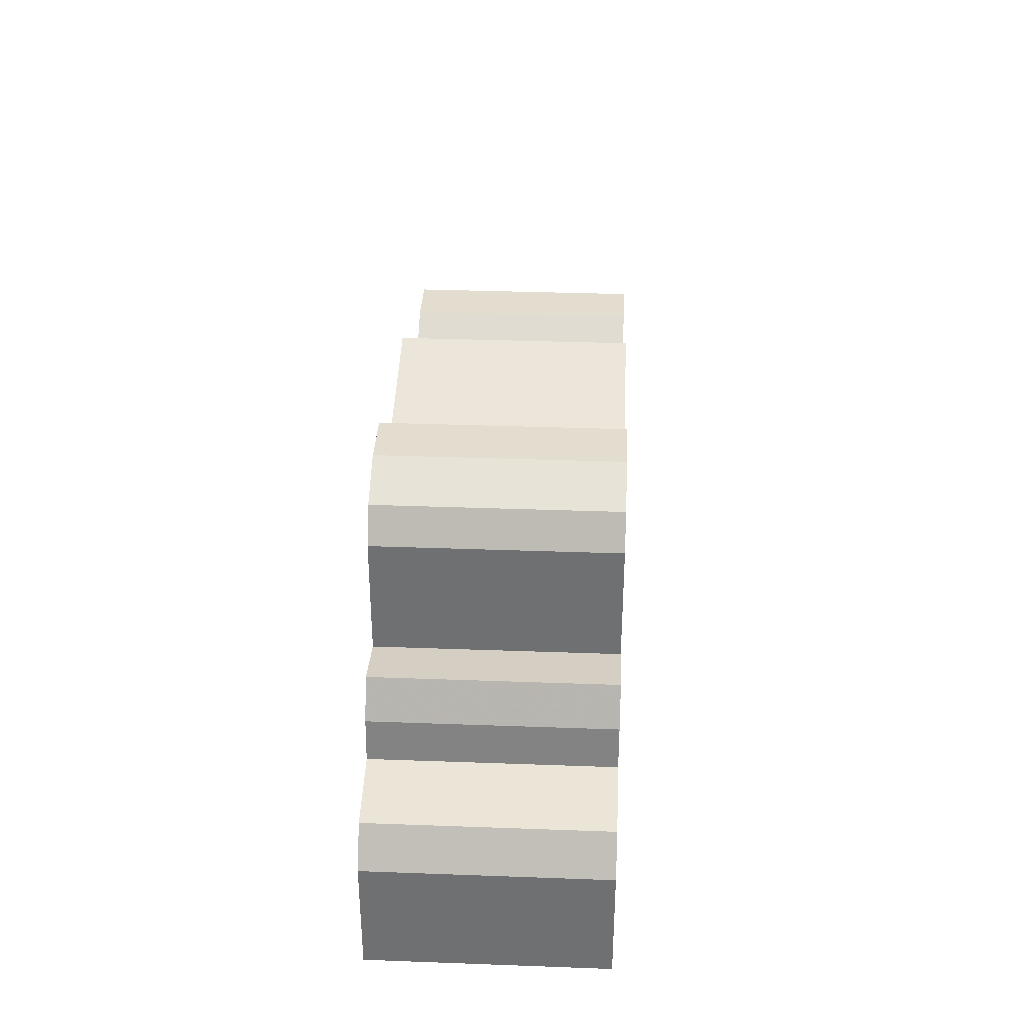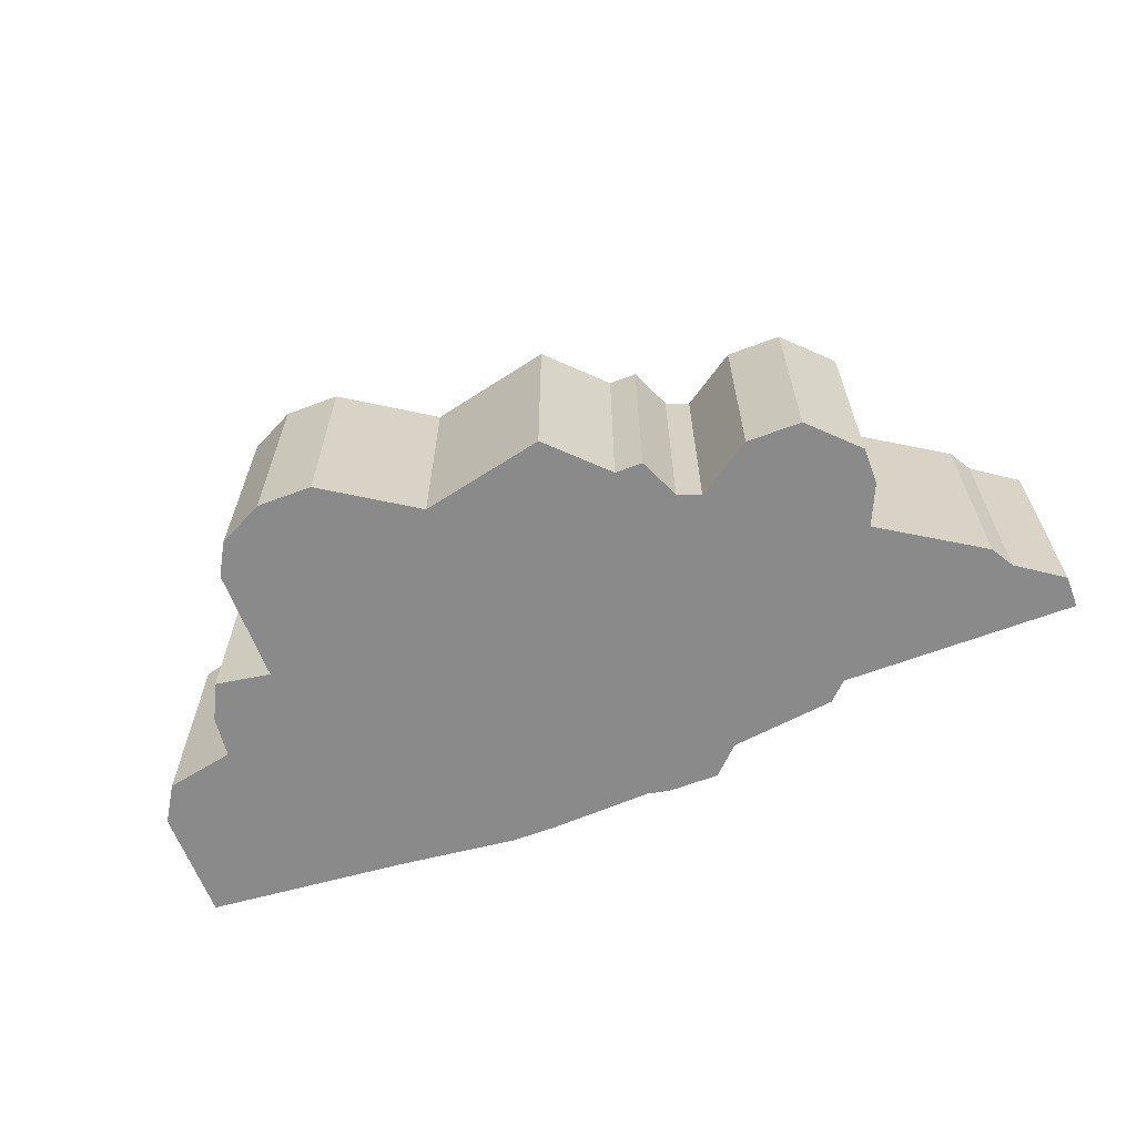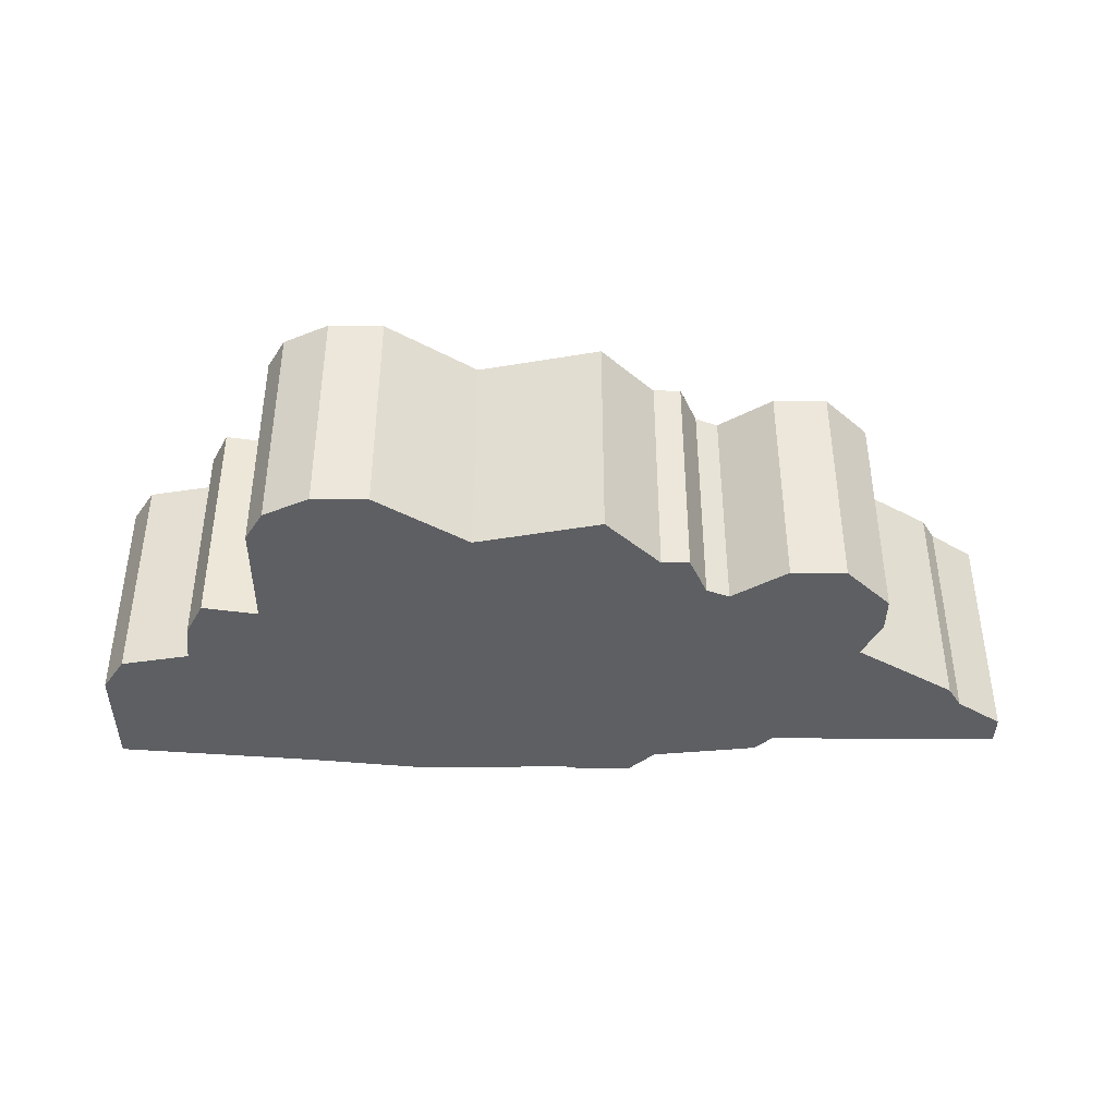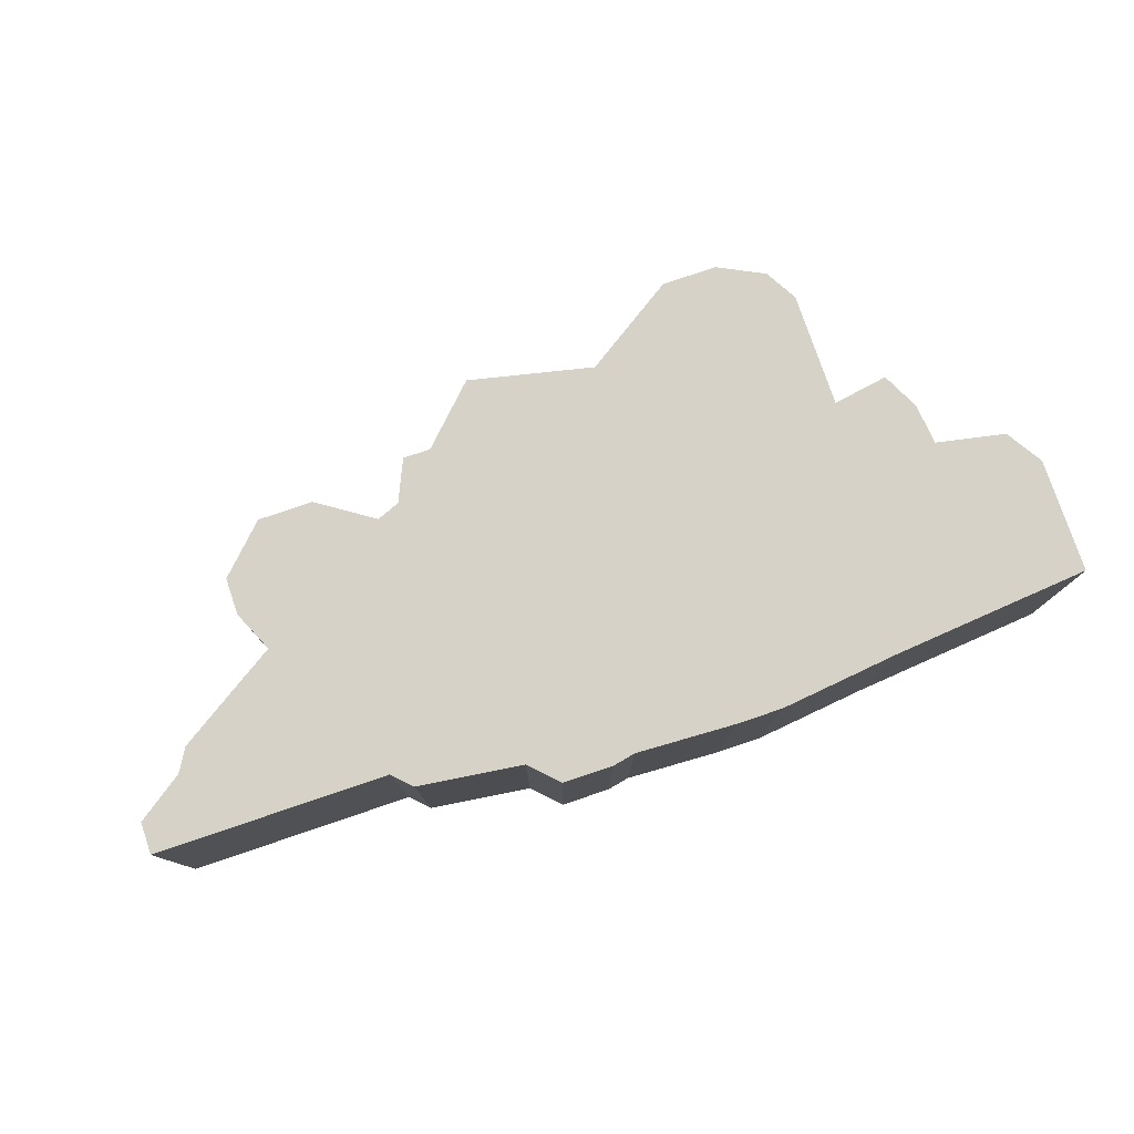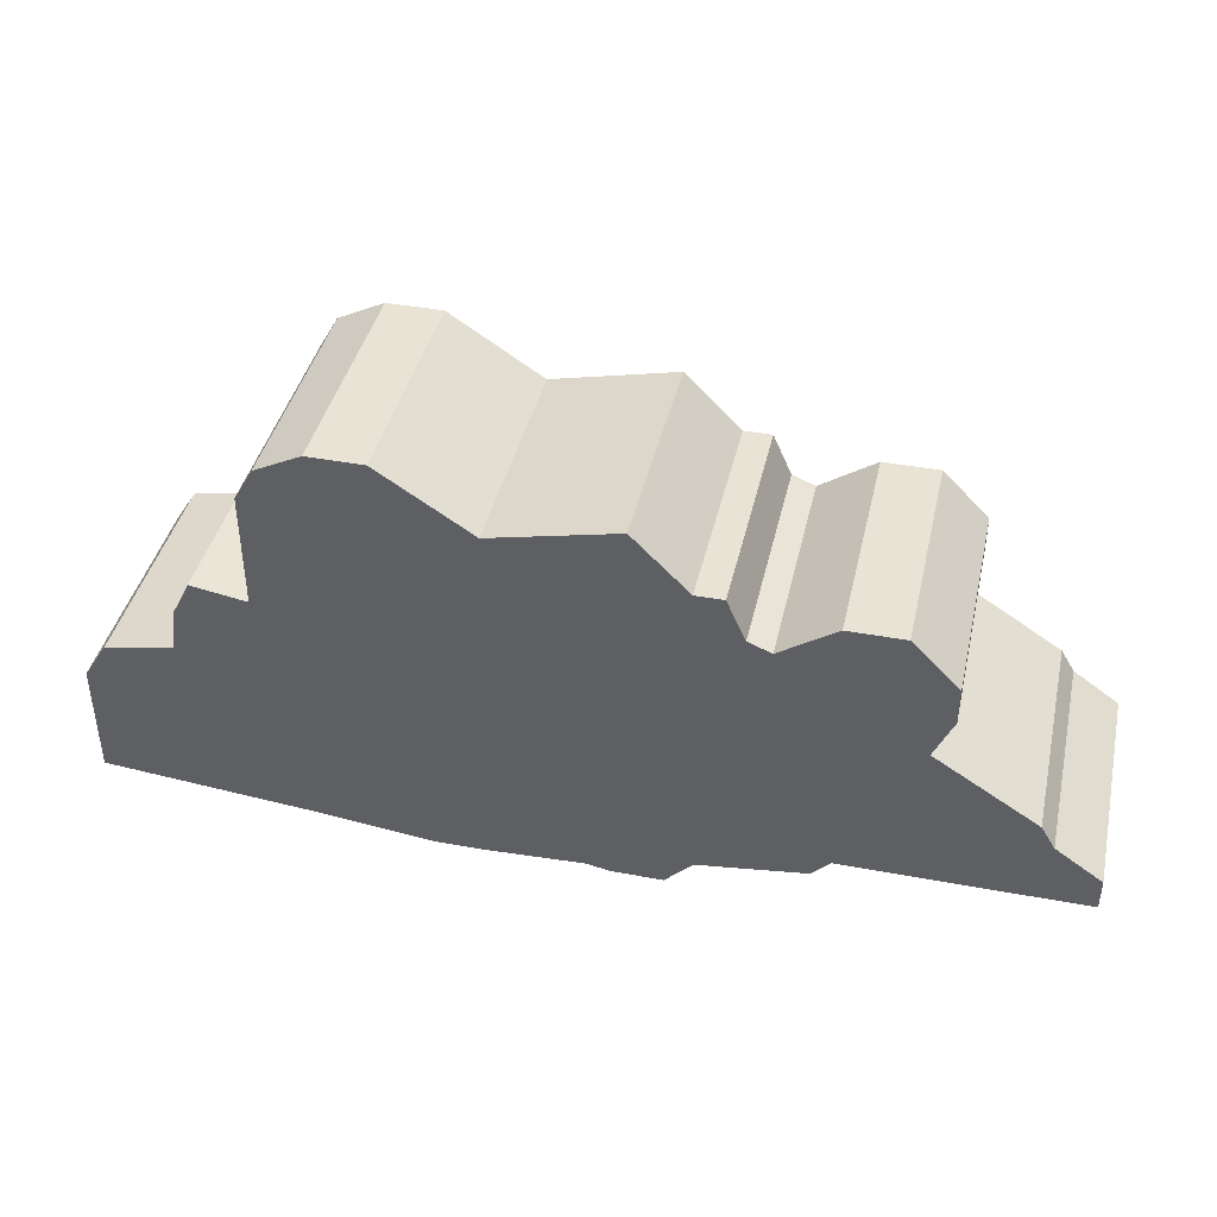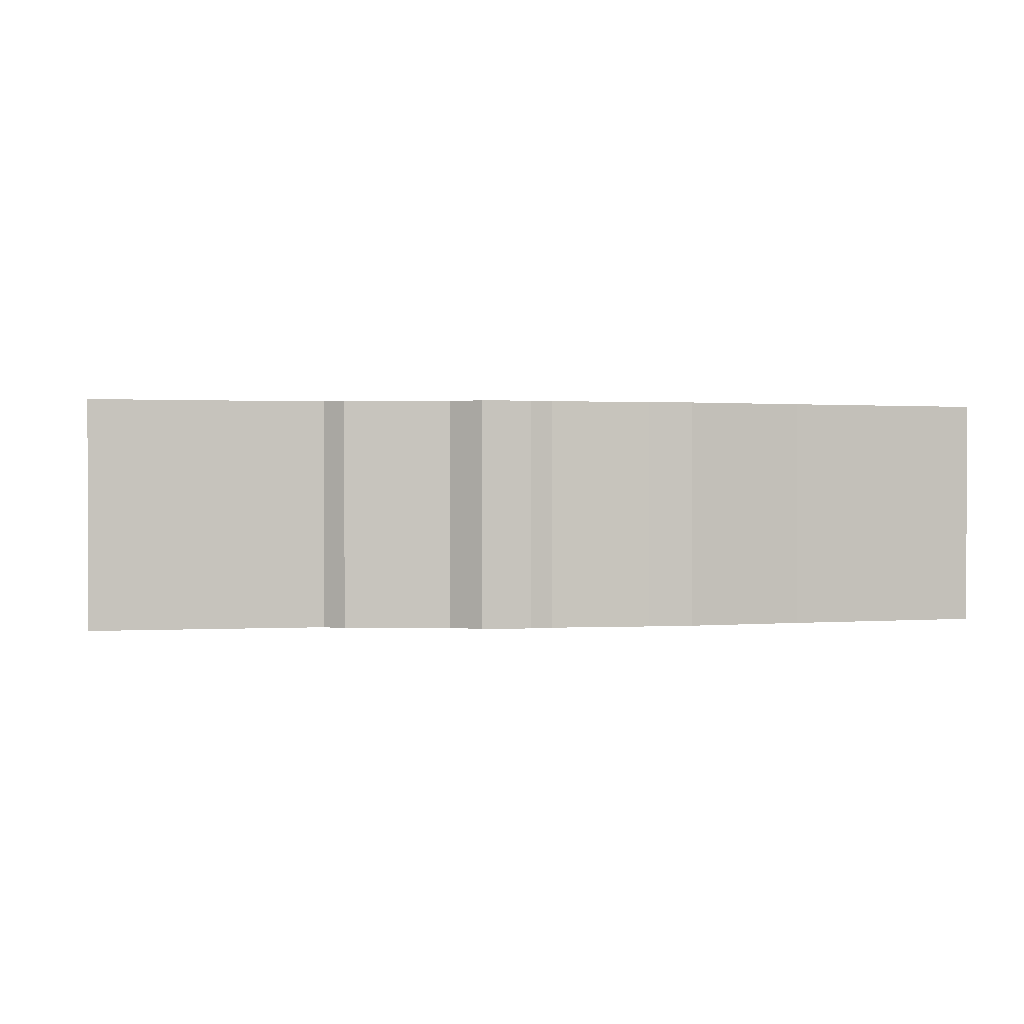
<metadata>
{"format":"obj","ext":"obj","renderer":"f3d","projection":"perspective","resolution":1024,"background":"white","views":[{"elev":34.8,"azim":92.8,"up":"+Y"},{"elev":-63.5,"azim":-159.2,"up":"+Z"},{"elev":-40.0,"azim":179.4,"up":"+Z"},{"elev":78.1,"azim":-18.7,"up":"+Z"},{"elev":41.2,"azim":-167.2,"up":"+Y"},{"elev":0.7,"azim":-12.2,"up":"+Z"}]}
</metadata>
<code>
g sbg_iceland_dm_remains02_m
v 0.19 0.82 0
v -0.08 0.88 0
v -0.2 0.76 0
v -0.26 0.76 0
v -0.3 0.67 0
v -0.35 0.65 0
v -0.47 0.73 0
v -0.59 0.73 0
v -0.69 0.63 0
v -0.69 0.55 0
v -0.65 0.46 0
v -0.87 0.32 0
v -0.9 0.27 0
v -1 0.2 0
v -1 0.13 0
v -0.49 0.13 0
v -0.45 0.09 0
v -0.22 0.06 0
v -0.16 0 0
v -0.05 0 0
v -0 0.01 0
v 0.22 0 0
v 0.32 0 0
v 0.58 0.03 0
v 1.02 0.07 0
v 1.02 0.32 0
v 0.97 0.4 0
v 0.82 0.43 0
v 0.81 0.52 0
v 0.77 0.6 0
v 0.65 0.58 0
v 0.65 0.83 0
v 0.61 0.9 0
v 0.51 0.95 0
v 0.39 0.95 0
v 0.19 0.82 0.5
v -0.08 0.88 0.5
v -0.2 0.76 0.5
v -0.26 0.76 0.5
v -0.3 0.67 0.5
v -0.35 0.65 0.5
v -0.47 0.73 0.5
v -0.59 0.73 0.5
v -0.69 0.63 0.5
v -0.69 0.55 0.5
v -0.65 0.46 0.5
v -0.87 0.32 0.5
v -0.9 0.27 0.5
v -1 0.2 0.5
v -1 0.13 0.5
v -0.49 0.13 0.5
v -0.45 0.09 0.5
v -0.22 0.06 0.5
v -0.16 0 0.5
v -0.05 0 0.5
v -0 0.01 0.5
v 0.22 0 0.5
v 0.32 0 0.5
v 0.58 0.03 0.5
v 1.02 0.07 0.5
v 1.02 0.32 0.5
v 0.97 0.4 0.5
v 0.82 0.43 0.5
v 0.81 0.52 0.5
v 0.77 0.6 0.5
v 0.65 0.58 0.5
v 0.65 0.83 0.5
v 0.61 0.9 0.5
v 0.51 0.95 0.5
v 0.39 0.95 0.5
g sbg_iceland_dm_remains02_m_0
f 35 34 32
f 34 33 32
f 35 32 31
f 31 30 29
f 31 29 28
f 28 27 26
f 28 26 25
f 31 28 24
f 28 25 24
f 31 23 22
f 31 24 23
f 31 22 1
f 22 21 1
f 20 19 18
f 21 20 18
f 3 1 21
f 18 17 16
f 3 2 1
f 15 14 13
f 16 15 13
f 16 13 12
f 16 12 11
f 7 6 11
f 10 7 11
f 9 8 10
f 16 11 6
f 8 7 10
f 16 6 18
f 6 5 18
f 5 4 3
f 18 5 21
f 5 3 21
f 35 31 1
f 35 69 34
f 69 35 70
f 33 67 32
f 67 33 68
f 34 68 33
f 68 34 69
f 32 66 31
f 66 32 67
f 30 64 29
f 64 30 65
f 31 65 30
f 65 31 66
f 29 63 28
f 63 29 64
f 27 61 26
f 61 27 62
f 28 62 27
f 62 28 63
f 26 60 25
f 60 26 61
f 25 59 24
f 59 25 60
f 23 57 22
f 57 23 58
f 24 58 23
f 58 24 59
f 22 56 21
f 56 22 57
f 19 53 18
f 53 19 54
f 20 54 19
f 54 20 55
f 21 55 20
f 55 21 56
f 17 51 16
f 51 17 52
f 18 52 17
f 52 18 53
f 2 36 1
f 36 2 37
f 3 37 2
f 37 3 38
f 14 48 13
f 48 14 49
f 15 49 14
f 49 15 50
f 16 50 15
f 50 16 51
f 13 47 12
f 47 13 48
f 12 46 11
f 46 12 47
f 7 41 6
f 41 7 42
f 11 45 10
f 45 11 46
f 9 43 8
f 43 9 44
f 10 44 9
f 44 10 45
f 8 42 7
f 42 8 43
f 6 40 5
f 40 6 41
f 4 38 3
f 38 4 39
f 5 39 4
f 39 5 40
f 1 70 35
f 70 1 36
f 67 69 70
f 67 68 69
f 66 67 70
f 64 65 66
f 63 64 66
f 61 62 63
f 60 61 63
f 59 63 66
f 59 60 63
f 57 58 66
f 58 59 66
f 36 57 66
f 36 56 57
f 53 54 55
f 53 55 56
f 56 36 38
f 51 52 53
f 36 37 38
f 48 49 50
f 48 50 51
f 47 48 51
f 46 47 51
f 46 41 42
f 46 42 45
f 45 43 44
f 41 46 51
f 45 42 43
f 53 41 51
f 53 40 41
f 38 39 40
f 56 40 53
f 56 38 40
f 36 66 70

</code>
